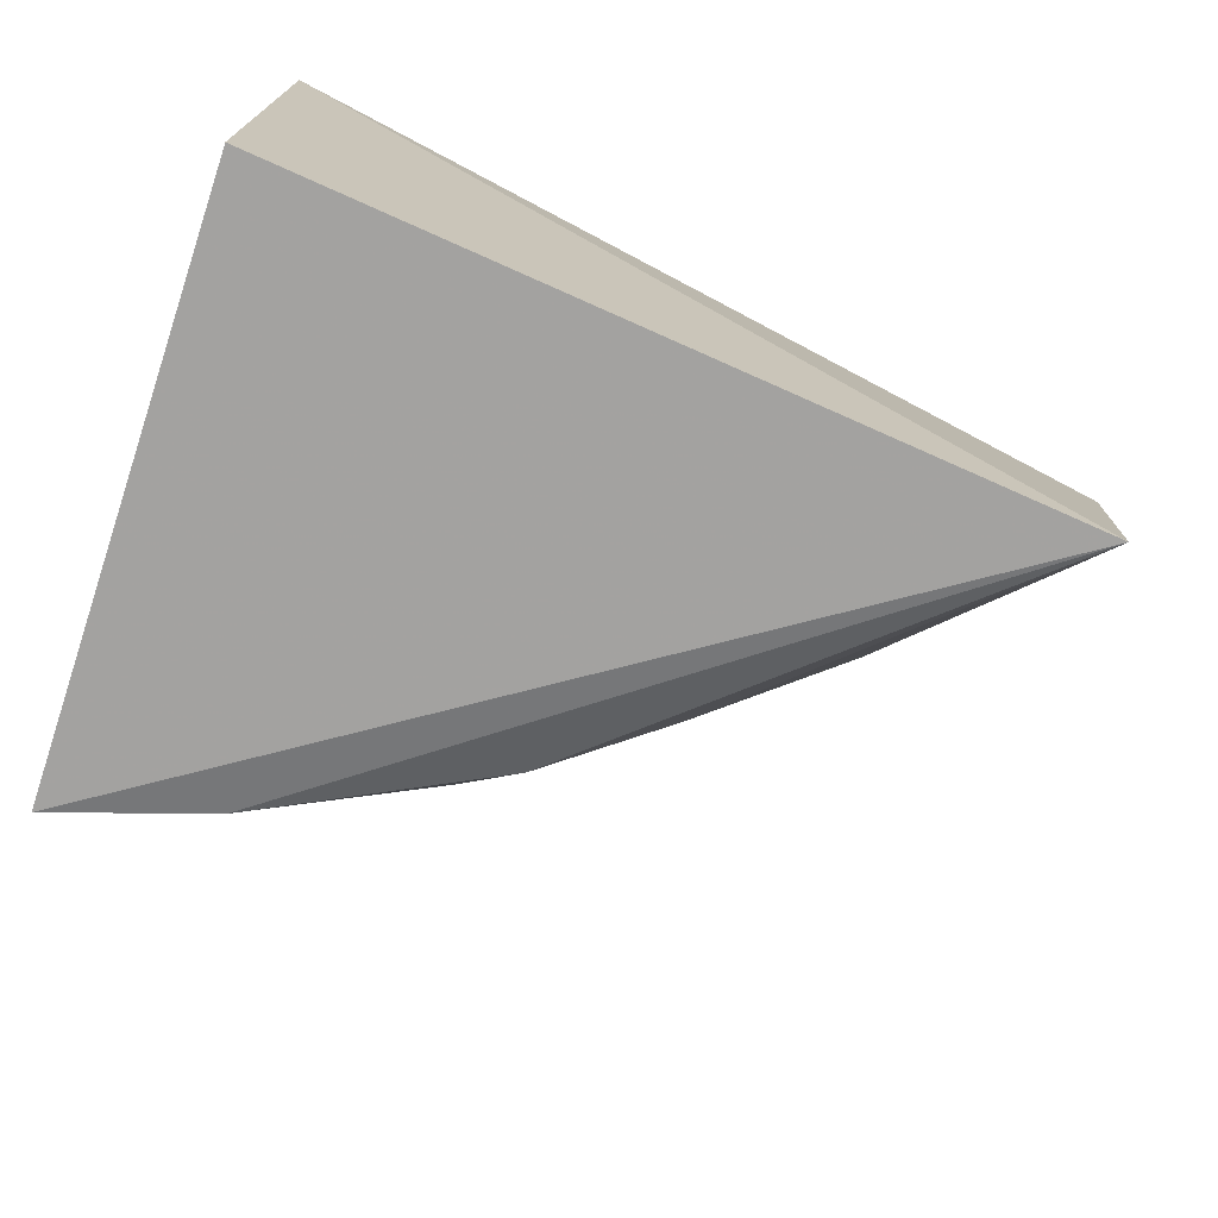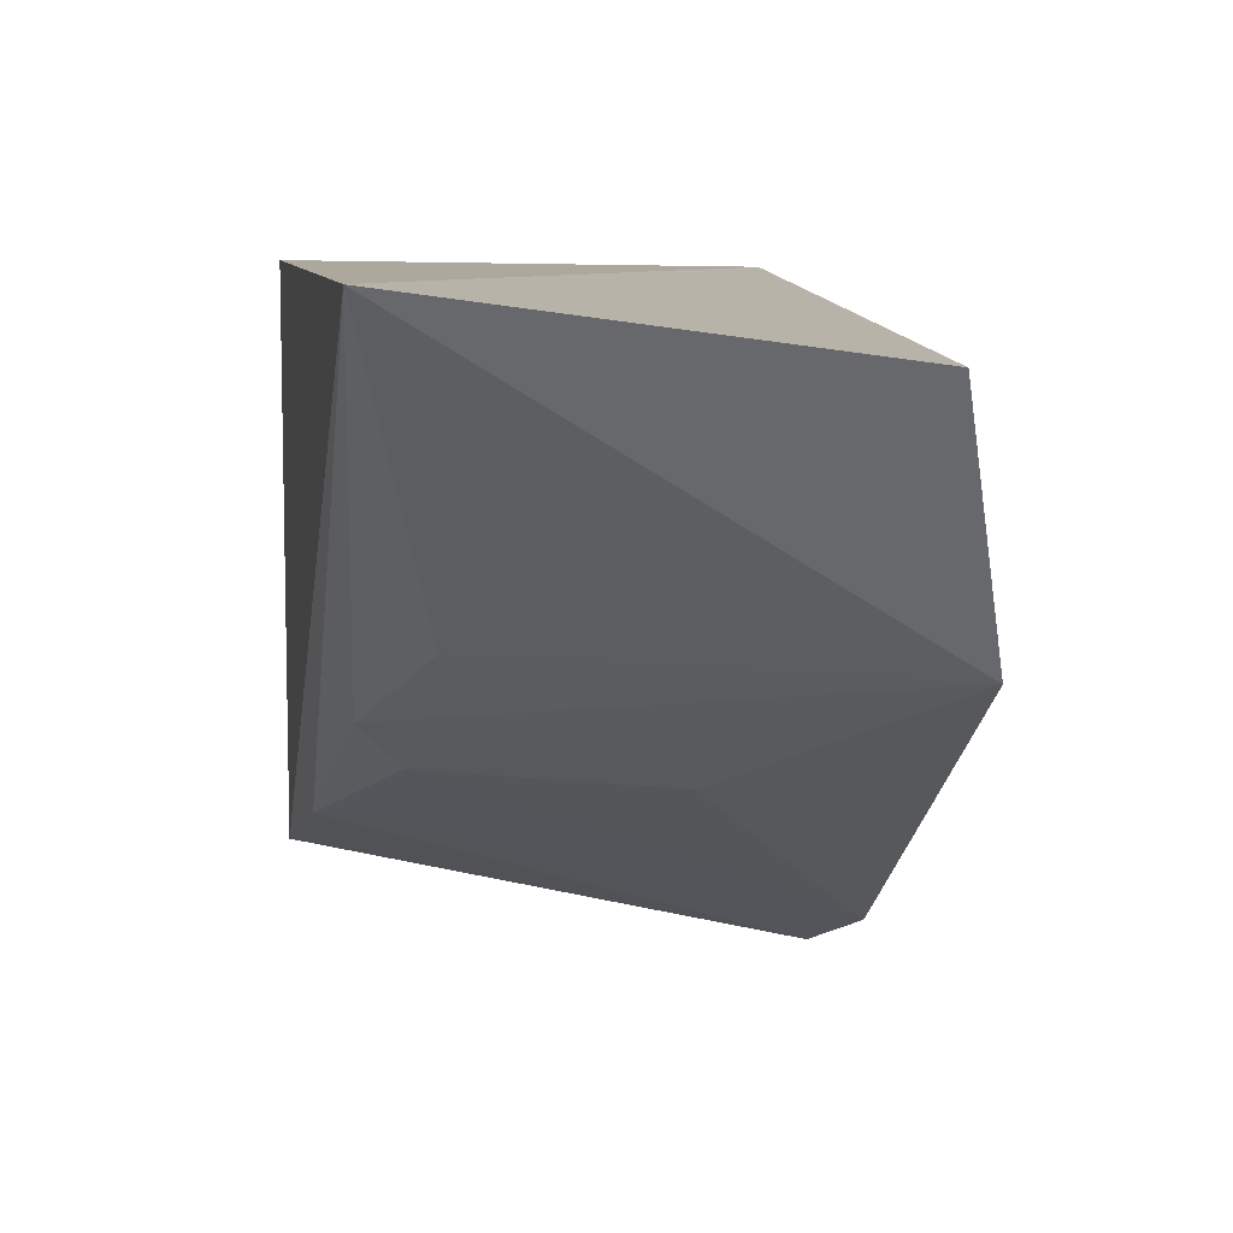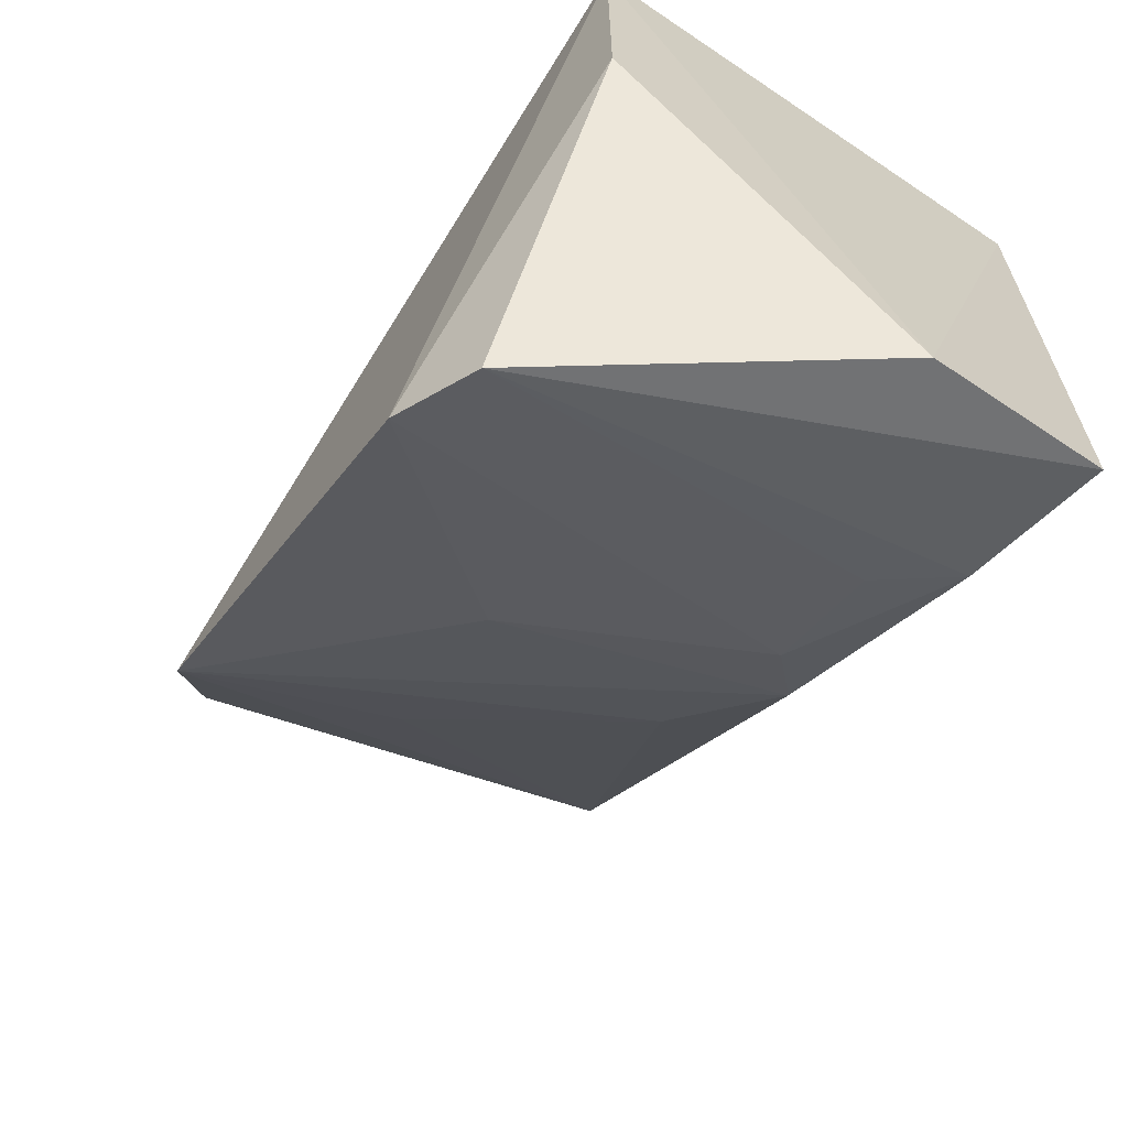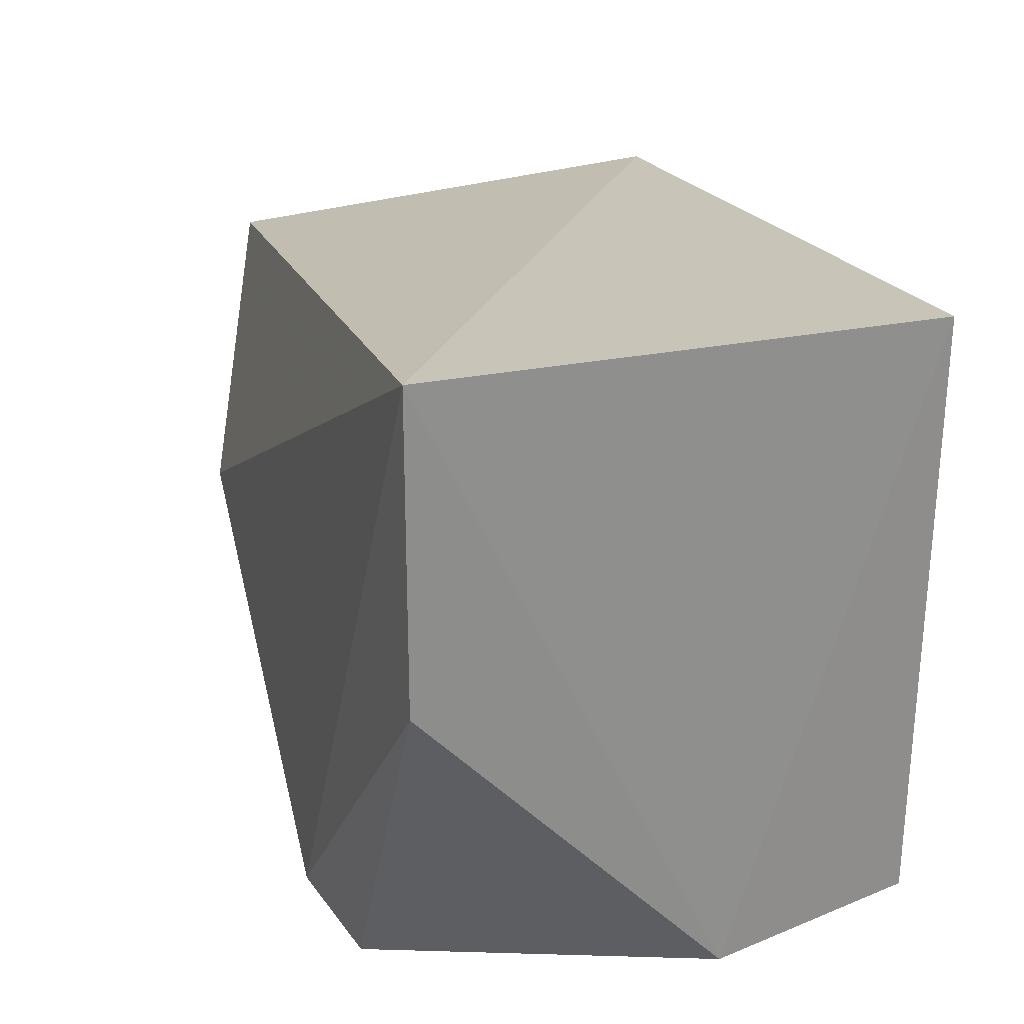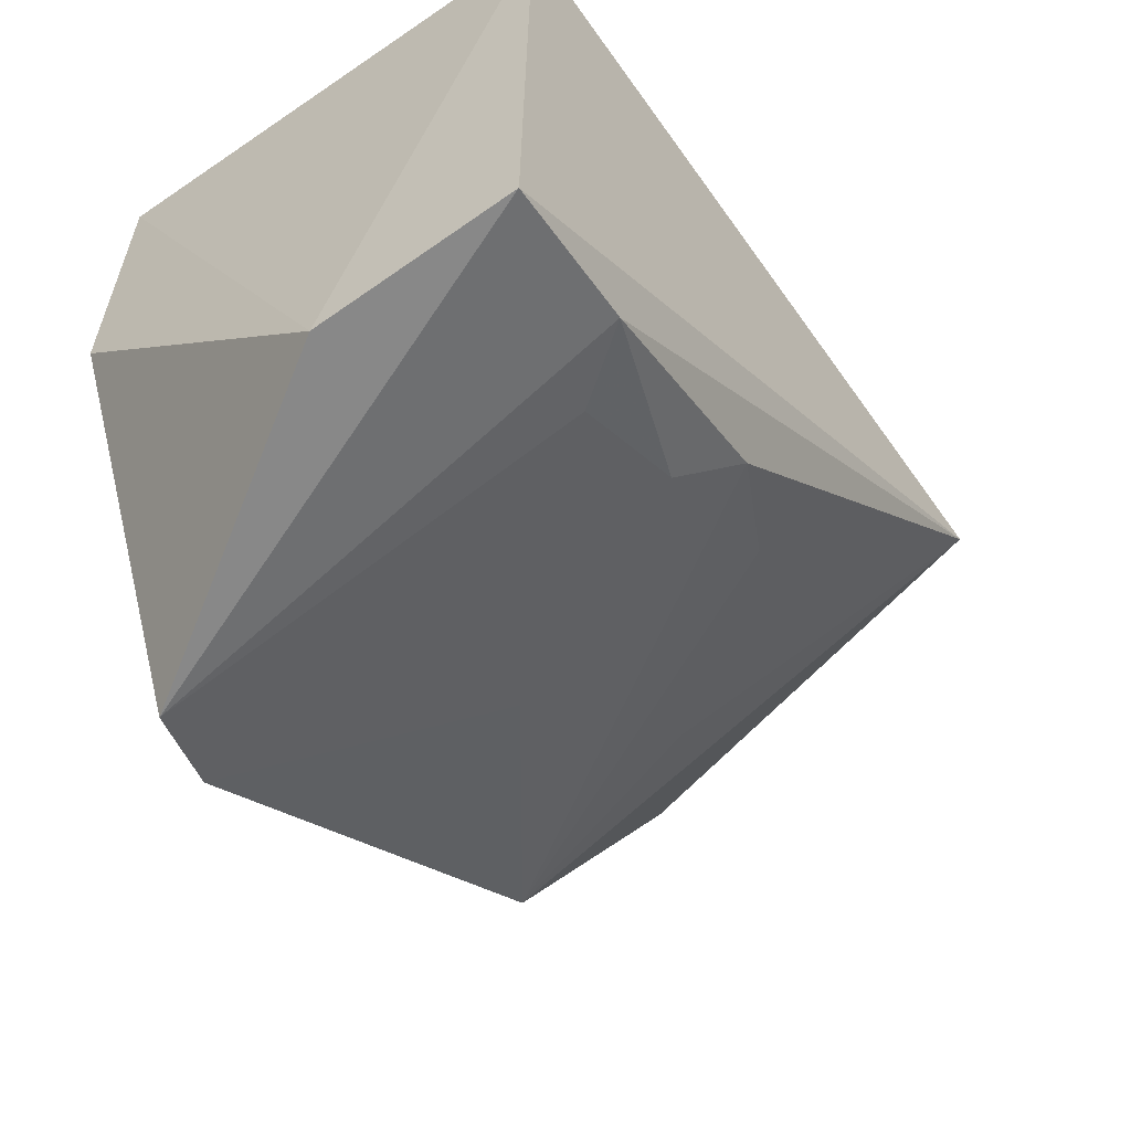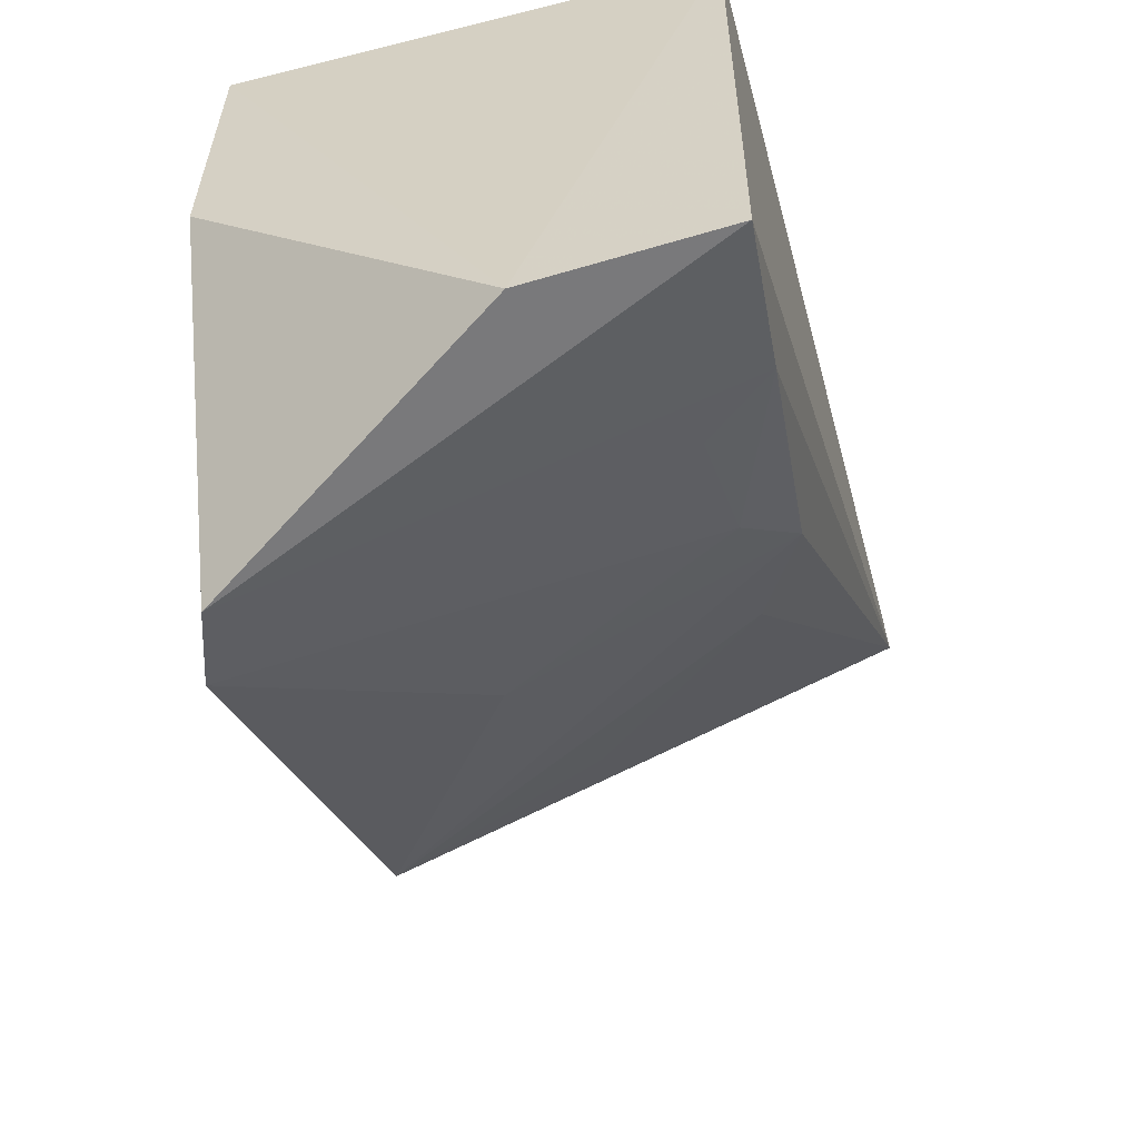
<metadata>
{"format":"obj","ext":"obj","renderer":"f3d","projection":"perspective","resolution":1024,"background":"white","views":[{"elev":-73.0,"azim":-18.6,"up":"+Y"},{"elev":3.4,"azim":78.6,"up":"+Z"},{"elev":-63.8,"azim":-124.1,"up":"+Z"},{"elev":25.2,"azim":-108.7,"up":"+Z"},{"elev":-58.3,"azim":-55.0,"up":"+Z"},{"elev":-57.5,"azim":-75.5,"up":"+Z"}]}
</metadata>
<code>
v 0.1579 -0.2683 0.03219
v 0.1784 -0.1591 0.01752
v -0.03155 -0.1439 0.04986
v -0.03155 -0.2652 0.04986
v -0.03369 -0.2168 -0.1027
v 0.1425 -0.1394 -0.0424
v -0.03151 -0.2638 -0.09329
v 0.01318 -0.1428 -0.115
v 0.06211 -0.2571 -0.05525
v -0.03155 -0.1439 -0.0259
v 0.0915 -0.2428 -0.03886
v 0.006321 -0.2612 -0.08193
v 0.07795 -0.1854 -0.06963
v 0.03518 -0.1351 -0.1067
v 0.1329 -0.1943 -0.02538
v 0.04996 -0.245 -0.06698
v 0.0197 -0.2434 -0.08159
f 1 2 3
f 1 3 4
f 5 4 3
f 6 2 1
f 6 3 2
f 7 1 4
f 7 4 5
f 8 7 5
f 10 8 5
f 10 5 3
f 11 9 6
f 11 1 9
f 12 9 1
f 12 1 7
f 12 7 8
f 13 6 9
f 14 10 3
f 14 3 6
f 14 8 10
f 14 6 13
f 15 11 6
f 15 6 1
f 15 1 11
f 16 13 9
f 16 9 12
f 16 14 13
f 16 8 14
f 17 16 12
f 17 12 8
f 17 8 16

</code>
